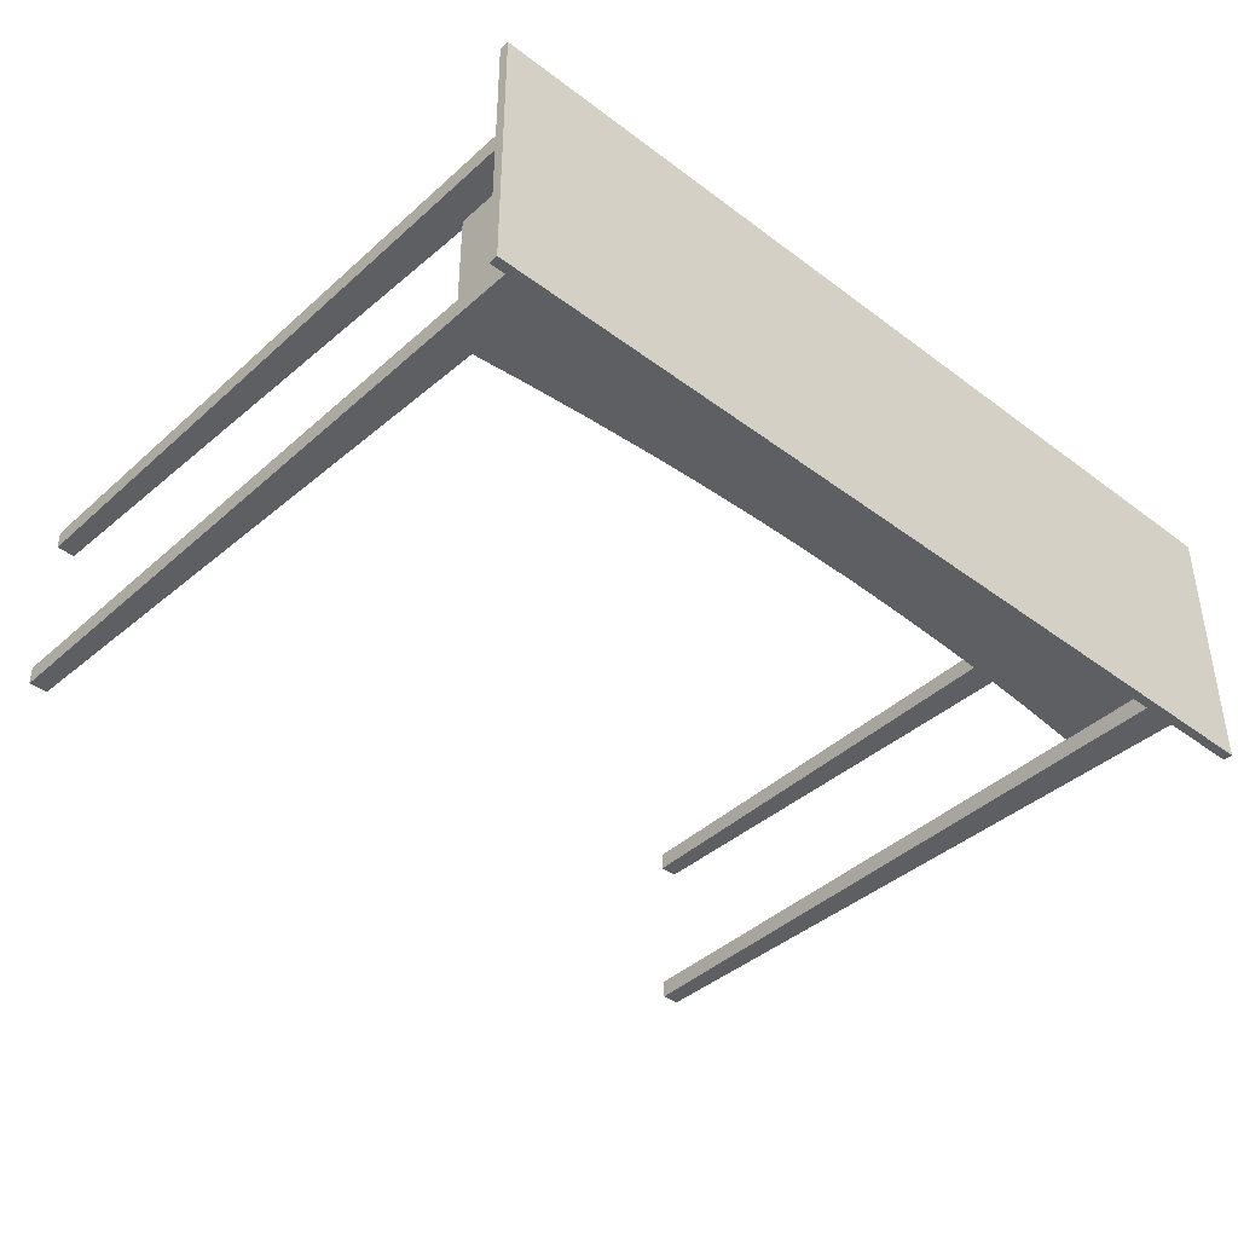
<metadata>
{"format":"obj","ext":"obj","renderer":"f3d","projection":"perspective","resolution":1024,"background":"white","views":[{"elev":-40.5,"azim":137.4,"up":"+Z"}]}
</metadata>
<code>
v -0.3698 0.09225 0.06858
v -0.3845 0.1002 0.06858
v -0.3845 0.09225 0.06858
v 0.3798 0.1002 0.06858
v -0.3845 0.09225 -0.1543
v 0.3798 0.09225 0.06858
v 0.3798 0.1002 -0.1543
v -0.3845 0.1002 -0.1543
v -0.3698 0.08429 -0.1396
v -0.3698 0.08429 0.05386
v 0.3651 0.08429 -0.1396
v 0.3651 0.08429 0.05386
v 0.3798 0.09225 -0.1543
v -0.322 0.08429 0.02201
v -0.3539 -0.5049 0.02201
v -0.3539 0.08429 0.02201
v -0.3379 -0.5049 0.02201
v -0.3539 0.08429 0.03793
v -0.3379 -0.5049 0.03793
v -0.3539 -0.5049 0.03793
v -0.322 0.08429 0.03793
v -0.322 0.08429 -0.1223
v -0.3539 -0.5049 -0.1223
v -0.3539 0.08429 -0.1223
v -0.3379 -0.5049 -0.1223
v -0.3539 0.08429 -0.1064
v -0.3379 -0.5049 -0.1064
v -0.3539 -0.5049 -0.1064
v -0.322 0.08429 -0.1064
v 0.3169 0.08429 0.01405
v -0.322 -0.01125 0.01405
v -0.322 0.08429 0.01405
v -0.2689 -0.006386 0.01405
v -0.322 0.08429 0.02201
v -0.2157 -0.002406 0.01405
v -0.2689 -0.006386 0.02201
v -0.322 -0.01125 0.02201
v 0.3169 0.08429 0.02201
v -0.1625 0.000691 0.01405
v -0.2157 -0.002406 0.02201
v 0.3169 -0.01125 0.02201
v -0.1092 0.002904 0.01405
v -0.1625 0.000691 0.02201
v 0.3169 -0.01125 0.01405
v 0.2638 -0.006386 0.02201
v -0.05588 0.004232 0.01405
v -0.1092 0.002904 0.02201
v 0.2638 -0.006386 0.01405
v 0.2106 -0.002406 0.02201
v -0.002546 0.004674 0.01405
v -0.05588 0.004232 0.02201
v 0.2106 -0.002406 0.01405
v 0.1574 0.000691 0.02201
v 0.05078 0.004232 0.01405
v -0.002546 0.004674 0.02201
v 0.1574 0.000691 0.01405
v 0.1041 0.002904 0.02201
v 0.1041 0.002904 0.01405
v 0.05078 0.004232 0.02201
v 0.3169 0.08429 -0.1064
v -0.322 -0.01125 -0.1064
v -0.322 0.08429 -0.1064
v -0.2689 -0.006386 -0.1064
v -0.322 0.08429 -0.09841
v -0.2157 -0.002406 -0.1064
v -0.2689 -0.006386 -0.09841
v -0.322 -0.01125 -0.09841
v 0.3169 0.08429 -0.09841
v -0.1625 0.000691 -0.1064
v -0.2157 -0.002406 -0.09841
v 0.3169 -0.01125 -0.09841
v -0.1092 0.002904 -0.1064
v -0.1625 0.000691 -0.09841
v 0.3169 -0.01125 -0.1064
v 0.2638 -0.006386 -0.09841
v -0.05588 0.004232 -0.1064
v -0.1092 0.002904 -0.09841
v 0.2638 -0.006386 -0.1064
v 0.2106 -0.002406 -0.09841
v -0.002546 0.004674 -0.1064
v -0.05588 0.004232 -0.09841
v 0.2106 -0.002406 -0.1064
v 0.1574 0.000691 -0.09841
v 0.05078 0.004232 -0.1064
v -0.002546 0.004674 -0.09841
v 0.1574 0.000691 -0.1064
v 0.1041 0.002904 -0.09841
v 0.1041 0.002904 -0.1064
v 0.05078 0.004232 -0.09841
v -0.05334 0.01264 0.02659
v -0.2842 0.02061 0.03455
v -0.2922 0.01264 0.02659
v -0.0613 0.02061 0.03455
v -0.2922 0.02061 0.02659
v -0.2922 0.01264 0.01862
v -0.0613 0.05245 0.03455
v -0.2842 0.05245 0.03455
v -0.2922 0.06042 0.02659
v -0.05334 0.01264 0.01862
v -0.05334 0.06042 0.02659
v -0.2922 0.06042 0.01862
v -0.05334 0.06042 0.01862
v -0.33 0.08429 0.02065
v -0.33 -0.01125 -0.1077
v -0.33 -0.01125 0.02065
v -0.33 0.08429 -0.1077
v 0.3488 0.08429 -0.1223
v 0.3488 -0.5049 -0.1223
v 0.3169 0.08429 -0.1223
v 0.3488 0.08429 -0.1064
v 0.3328 -0.5049 -0.1223
v 0.3488 -0.5049 -0.1064
v 0.3328 -0.5049 -0.1064
v 0.3169 0.08429 -0.1064
v 0.3488 0.08429 0.02201
v 0.3488 -0.5049 0.02201
v 0.3169 0.08429 0.02201
v 0.3488 0.08429 0.03793
v 0.3328 -0.5049 0.02201
v 0.3488 -0.5049 0.03793
v 0.3328 -0.5049 0.03793
v 0.3169 0.08429 0.03793
v 0.3249 -0.01125 0.02065
v 0.3249 -0.01125 -0.1077
v 0.3249 0.08429 0.02065
v 0.3169 -0.01125 -0.1064
v 0.3249 0.08429 -0.1077
v 0.3169 -0.01125 0.02201
v 0.3169 0.08429 -0.1064
v 0.3169 0.08429 0.02201
v 0.286 0.01264 0.02659
v 0.05514 0.02061 0.03455
v 0.04717 0.01264 0.02659
v 0.2781 0.02061 0.03455
v 0.04717 0.02061 0.02659
v 0.04717 0.01264 0.01862
v 0.2781 0.05245 0.03455
v 0.05514 0.05245 0.03455
v 0.04717 0.06042 0.02659
v 0.286 0.01264 0.01862
v 0.286 0.06042 0.02659
v 0.04717 0.06042 0.01862
v 0.286 0.06042 0.01862
v 0.1743 0.03487 0.03455
v 0.1735 0.03295 0.05146
v 0.1735 0.03295 0.03455
v 0.1743 0.03487 0.05146
v 0.1722 0.0313 0.05146
v 0.1746 0.03693 0.03455
v 0.1735 0.04091 0.05146
v 0.1722 0.0313 0.03455
v 0.1722 0.04256 0.05146
v 0.1746 0.03693 0.05146
v 0.1743 0.03899 0.05146
v 0.1706 0.03004 0.03455
v 0.1706 0.04383 0.05146
v 0.1735 0.04091 0.03455
v 0.1743 0.03899 0.03455
v 0.1722 0.04256 0.03455
v 0.1706 0.03004 0.05146
v 0.1687 0.02924 0.03455
v 0.1687 0.04462 0.05146
v 0.1706 0.04383 0.03455
v 0.1687 0.02924 0.05146
v 0.1666 0.02897 0.03455
v 0.1666 0.04489 0.05146
v 0.1687 0.04462 0.03455
v 0.1666 0.02897 0.05146
v 0.1645 0.02924 0.03455
v 0.1645 0.04462 0.05146
v 0.1666 0.04489 0.03455
v 0.1645 0.02924 0.05146
v 0.1626 0.03004 0.03455
v 0.1626 0.04383 0.05146
v 0.1645 0.04462 0.03455
v 0.1626 0.03004 0.05146
v 0.161 0.0313 0.03455
v 0.161 0.04256 0.05146
v 0.1626 0.04383 0.03455
v 0.161 0.0313 0.05146
v 0.1597 0.03295 0.05146
v 0.1597 0.04091 0.05146
v 0.161 0.04256 0.03455
v 0.1597 0.03295 0.03455
v 0.1597 0.04091 0.03455
v 0.1589 0.03487 0.05146
v 0.1589 0.03899 0.05146
v 0.1589 0.03899 0.03455
v 0.1589 0.03487 0.03455
v 0.1586 0.03693 0.05146
v 0.1586 0.03693 0.03455
v -0.1651 0.03968 0.03455
v -0.1648 0.03762 0.05246
v -0.1648 0.03762 0.03455
v -0.1651 0.03968 0.05246
v -0.1651 0.03556 0.05246
v -0.1659 0.0416 0.03455
v -0.1651 0.03556 0.03455
v -0.1659 0.0416 0.05246
v -0.1659 0.03364 0.05246
v -0.1659 0.03364 0.03455
v -0.1671 0.04325 0.03455
v -0.1671 0.03199 0.05246
v -0.1671 0.04325 0.05246
v -0.1671 0.03199 0.03455
v -0.1688 0.04451 0.05246
v -0.1688 0.03073 0.03455
v -0.1688 0.04451 0.03455
v -0.1688 0.03073 0.05246
v -0.1707 0.04531 0.05246
v -0.1707 0.02993 0.03455
v -0.1707 0.04531 0.03455
v -0.1707 0.02993 0.05246
v -0.1728 0.04558 0.05246
v -0.1728 0.02966 0.03455
v -0.1728 0.04558 0.03455
v -0.1728 0.02966 0.05246
v -0.1748 0.04531 0.05246
v -0.1748 0.02993 0.03455
v -0.1748 0.04531 0.03455
v -0.1748 0.02993 0.05246
v -0.1767 0.04451 0.05246
v -0.1767 0.03073 0.03455
v -0.1767 0.04451 0.03455
v -0.1767 0.03073 0.05246
v -0.1784 0.04325 0.05246
v -0.1784 0.03199 0.03455
v -0.1784 0.04325 0.03455
v -0.1784 0.03199 0.05246
v -0.1797 0.0416 0.03455
v -0.1797 0.03364 0.05246
v -0.1797 0.0416 0.05246
v -0.1797 0.03364 0.03455
v -0.1805 0.03968 0.03455
v -0.1805 0.03556 0.05246
v -0.1805 0.03968 0.05246
v -0.1805 0.03556 0.03455
v -0.1807 0.03762 0.03455
v -0.1807 0.03762 0.05246
g mesh1_mesh1-geometry
f 1 2 3
f 2 1 4
f 3 2 1
f 4 1 2
f 2 5 3
f 3 5 2
f 3 6 1
f 1 6 3
f 4 1 6
f 6 1 4
f 7 2 4
f 4 2 7
f 5 2 8
f 8 2 5
f 9 3 5
f 5 3 9
f 10 6 3
f 3 6 10
f 6 7 4
f 4 7 6
f 2 7 8
f 8 7 2
f 7 5 8
f 8 5 7
f 3 9 10
f 10 9 3
f 5 11 9
f 9 11 5
f 6 10 12
f 12 10 6
f 7 6 13
f 13 6 7
f 5 7 13
f 13 7 5
f 9 12 10
f 10 12 9
f 11 5 13
f 13 5 11
f 12 9 11
f 11 9 12
f 11 6 12
f 12 6 11
f 6 11 13
f 13 11 6
g mesh2_mesh2-geometry
l 3 2
l 1 3
l 3 10
l 3 5
l 2 4
l 8 2
l 6 1
l 10 9
l 12 10
l 5 8
l 5 13
l 9 5
l 6 4
l 4 7
l 7 8
l 13 6
l 12 6
l 9 11
l 11 12
l 11 13
l 13 7
g mesh3_mesh3-geometry
f 14 15 16
f 15 14 17
f 16 15 14
f 17 14 15
f 15 18 16
f 16 18 15
f 18 14 16
f 16 14 18
f 14 19 17
f 17 19 14
f 19 15 17
f 17 15 19
f 18 15 20
f 20 15 18
f 14 18 21
f 21 18 14
f 19 14 21
f 21 14 19
f 15 19 20
f 20 19 15
f 19 18 20
f 20 18 19
f 18 19 21
f 21 19 18
g mesh4_mesh4-geometry
l 14 17
l 14 21
l 16 14
l 17 19
l 15 17
l 21 19
l 21 18
l 18 16
l 16 15
l 19 20
l 20 15
l 18 20
g mesh3_mesh3-geometry
f 22 23 24
f 23 22 25
f 24 23 22
f 25 22 23
f 23 26 24
f 24 26 23
f 26 22 24
f 24 22 26
f 22 27 25
f 25 27 22
f 27 23 25
f 25 23 27
f 26 23 28
f 28 23 26
f 22 26 29
f 29 26 22
f 27 22 29
f 29 22 27
f 23 27 28
f 28 27 23
f 27 26 28
f 28 26 27
f 26 27 29
f 29 27 26
g mesh4_mesh4-geometry
l 22 25
l 22 29
l 24 22
l 25 27
l 23 25
l 29 27
l 29 26
l 26 24
l 24 23
l 27 28
l 28 23
l 26 28
g mesh5_mesh5-geometry
f 30 31 32
f 31 30 33
f 32 31 30
f 33 30 31
f 31 34 32
f 32 34 31
f 34 30 32
f 32 30 34
f 33 30 35
f 35 30 33
f 36 31 33
f 33 31 36
f 34 31 37
f 37 31 34
f 30 34 38
f 38 34 30
f 35 30 39
f 39 30 35
f 40 33 35
f 35 33 40
f 31 36 37
f 37 36 31
f 33 40 36
f 36 40 33
f 36 34 37
f 37 34 36
f 34 36 38
f 38 36 34
f 41 30 38
f 38 30 41
f 39 30 42
f 42 30 39
f 43 35 39
f 39 35 43
f 35 43 40
f 40 43 35
f 38 36 40
f 40 36 38
f 30 41 44
f 44 41 30
f 38 45 41
f 41 45 38
f 42 30 46
f 46 30 42
f 47 39 42
f 42 39 47
f 39 47 43
f 43 47 39
f 38 40 43
f 43 40 38
f 41 48 44
f 44 48 41
f 48 30 44
f 44 30 48
f 38 49 45
f 45 49 38
f 48 41 45
f 45 41 48
f 46 30 50
f 50 30 46
f 51 42 46
f 46 42 51
f 42 51 47
f 47 51 42
f 38 43 47
f 47 43 38
f 52 30 48
f 48 30 52
f 38 53 49
f 49 53 38
f 52 45 49
f 49 45 52
f 45 52 48
f 48 52 45
f 50 30 54
f 54 30 50
f 55 46 50
f 50 46 55
f 46 55 51
f 51 55 46
f 38 47 51
f 51 47 38
f 56 30 52
f 52 30 56
f 38 57 53
f 53 57 38
f 56 49 53
f 53 49 56
f 49 56 52
f 52 56 49
f 54 30 58
f 58 30 54
f 59 50 54
f 54 50 59
f 50 59 55
f 55 59 50
f 38 51 55
f 55 51 38
f 58 30 56
f 56 30 58
f 38 59 57
f 57 59 38
f 58 53 57
f 57 53 58
f 53 58 56
f 56 58 53
f 57 54 58
f 58 54 57
f 54 57 59
f 59 57 54
f 38 55 59
f 59 55 38
g mesh6_mesh6-geometry
l 41 38
l 44 41
l 45 41
l 34 38
l 38 30
l 30 44
l 48 44
l 49 45
l 34 32
l 37 34
l 32 30
l 52 48
l 53 49
l 32 31
l 37 36
l 37 31
l 56 52
l 57 53
l 31 33
l 36 40
l 58 56
l 59 57
l 33 35
l 40 43
l 54 58
l 55 59
l 35 39
l 43 47
l 50 54
l 51 55
l 39 42
l 47 51
l 46 50
l 42 46
g mesh5_mesh5-geometry
f 60 61 62
f 61 60 63
f 62 61 60
f 63 60 61
f 61 64 62
f 62 64 61
f 64 60 62
f 62 60 64
f 63 60 65
f 65 60 63
f 66 61 63
f 63 61 66
f 64 61 67
f 67 61 64
f 60 64 68
f 68 64 60
f 65 60 69
f 69 60 65
f 70 63 65
f 65 63 70
f 61 66 67
f 67 66 61
f 63 70 66
f 66 70 63
f 66 64 67
f 67 64 66
f 64 66 68
f 68 66 64
f 71 60 68
f 68 60 71
f 69 60 72
f 72 60 69
f 73 65 69
f 69 65 73
f 65 73 70
f 70 73 65
f 68 66 70
f 70 66 68
f 60 71 74
f 74 71 60
f 68 75 71
f 71 75 68
f 72 60 76
f 76 60 72
f 77 69 72
f 72 69 77
f 69 77 73
f 73 77 69
f 68 70 73
f 73 70 68
f 71 78 74
f 74 78 71
f 78 60 74
f 74 60 78
f 68 79 75
f 75 79 68
f 78 71 75
f 75 71 78
f 76 60 80
f 80 60 76
f 81 72 76
f 76 72 81
f 72 81 77
f 77 81 72
f 68 73 77
f 77 73 68
f 82 60 78
f 78 60 82
f 68 83 79
f 79 83 68
f 82 75 79
f 79 75 82
f 75 82 78
f 78 82 75
f 80 60 84
f 84 60 80
f 85 76 80
f 80 76 85
f 76 85 81
f 81 85 76
f 68 77 81
f 81 77 68
f 86 60 82
f 82 60 86
f 68 87 83
f 83 87 68
f 86 79 83
f 83 79 86
f 79 86 82
f 82 86 79
f 84 60 88
f 88 60 84
f 89 80 84
f 84 80 89
f 80 89 85
f 85 89 80
f 68 81 85
f 85 81 68
f 88 60 86
f 86 60 88
f 68 89 87
f 87 89 68
f 88 83 87
f 87 83 88
f 83 88 86
f 86 88 83
f 87 84 88
f 88 84 87
f 84 87 89
f 89 87 84
f 68 85 89
f 89 85 68
g mesh6_mesh6-geometry
l 71 68
l 74 71
l 75 71
l 64 68
l 68 60
l 60 74
l 78 74
l 79 75
l 64 62
l 67 64
l 62 60
l 82 78
l 83 79
l 62 61
l 67 66
l 67 61
l 86 82
l 87 83
l 61 63
l 66 70
l 88 86
l 89 87
l 63 65
l 70 73
l 84 88
l 85 89
l 65 69
l 73 77
l 80 84
l 81 85
l 69 72
l 77 81
l 76 80
l 72 76
g mesh7_mesh7-geometry
f 90 91 92
f 91 90 93
f 92 91 90
f 93 90 91
f 91 94 92
f 92 94 91
f 95 90 92
f 92 90 95
f 90 96 93
f 93 96 90
f 93 97 91
f 91 97 93
f 94 91 98
f 98 91 94
f 94 95 92
f 92 95 94
f 90 95 99
f 99 95 90
f 96 90 100
f 100 90 96
f 97 93 96
f 96 93 97
f 98 91 97
f 97 91 98
f 101 94 98
f 98 94 101
f 95 94 101
f 101 94 95
f 95 102 99
f 99 102 95
f 102 90 99
f 99 90 102
f 90 102 100
f 100 102 90
f 100 97 96
f 96 97 100
f 97 100 98
f 98 100 97
f 98 102 101
f 101 102 98
f 102 95 101
f 101 95 102
f 102 98 100
f 100 98 102
g mesh8_mesh8-geometry
l 99 90
l 95 99
l 99 102
l 92 90
l 90 100
l 93 90
l 101 95
l 95 92
l 102 101
l 102 100
l 92 91
l 94 92
l 96 100
l 100 98
l 91 93
l 93 96
l 101 98
l 97 91
l 98 94
l 96 97
l 97 98
g mesh9_mesh9-geometry
f 103 104 105
f 104 103 106
f 105 104 103
f 106 103 104
f 61 105 104
f 104 105 61
f 37 103 105
f 105 103 37
f 103 62 106
f 106 62 103
f 62 104 106
f 106 104 62
f 105 61 37
f 37 61 105
f 104 62 61
f 61 62 104
f 103 37 34
f 34 37 103
f 62 103 34
f 34 103 62
f 62 37 61
f 61 37 62
f 37 62 34
f 34 62 37
g mesh10_mesh10-geometry
l 103 106
l 103 105
l 34 103
l 106 104
l 106 62
l 105 104
l 37 105
l 34 37
l 62 34
l 104 61
l 62 61
l 61 37
g mesh11_mesh11-geometry
f 107 108 109
f 109 108 107
f 107 110 108
f 108 110 107
f 111 109 108
f 108 109 111
f 107 109 110
f 110 109 107
f 112 108 110
f 110 108 112
f 111 113 109
f 109 113 111
f 111 108 113
f 113 108 111
f 114 110 109
f 109 110 114
f 112 113 108
f 108 113 112
f 112 110 113
f 113 110 112
f 114 109 113
f 113 109 114
f 114 113 110
f 110 113 114
g mesh12_mesh12-geometry
l 109 111
l 109 114
l 107 109
l 111 113
l 108 111
l 114 113
l 114 110
l 110 107
l 107 108
l 113 112
l 112 108
l 110 112
g mesh11_mesh11-geometry
f 115 116 117
f 117 116 115
f 115 118 116
f 116 118 115
f 119 117 116
f 116 117 119
f 115 117 118
f 118 117 115
f 120 116 118
f 118 116 120
f 119 121 117
f 117 121 119
f 119 116 121
f 121 116 119
f 122 118 117
f 117 118 122
f 120 121 116
f 116 121 120
f 120 118 121
f 121 118 120
f 122 117 121
f 121 117 122
f 122 121 118
f 118 121 122
g mesh12_mesh12-geometry
l 117 119
l 117 122
l 115 117
l 119 121
l 116 119
l 122 121
l 122 118
l 118 115
l 115 116
l 121 120
l 120 116
l 118 120
g mesh13_mesh13-geometry
f 123 124 125
f 125 124 123
f 124 123 126
f 126 123 124
f 127 125 124
f 124 125 127
f 123 125 128
f 128 125 123
f 128 126 123
f 123 126 128
f 126 129 124
f 124 129 126
f 127 129 125
f 125 129 127
f 127 124 129
f 129 124 127
f 130 128 125
f 125 128 130
f 126 128 129
f 129 128 126
f 130 125 129
f 129 125 130
f 130 129 128
f 128 129 130
g mesh14_mesh14-geometry
l 125 127
l 125 123
l 130 125
l 127 124
l 127 129
l 123 124
l 128 123
l 130 128
l 129 130
l 124 126
l 129 126
l 126 128
g mesh7_mesh7-geometry
f 131 132 133
f 132 131 134
f 133 132 131
f 134 131 132
f 132 135 133
f 133 135 132
f 136 131 133
f 133 131 136
f 131 137 134
f 134 137 131
f 134 138 132
f 132 138 134
f 135 132 139
f 139 132 135
f 135 136 133
f 133 136 135
f 131 136 140
f 140 136 131
f 137 131 141
f 141 131 137
f 138 134 137
f 137 134 138
f 139 132 138
f 138 132 139
f 142 135 139
f 139 135 142
f 136 135 142
f 142 135 136
f 136 143 140
f 140 143 136
f 143 131 140
f 140 131 143
f 131 143 141
f 141 143 131
f 141 138 137
f 137 138 141
f 138 141 139
f 139 141 138
f 139 143 142
f 142 143 139
f 143 136 142
f 142 136 143
f 143 139 141
f 141 139 143
g mesh8_mesh8-geometry
l 140 131
l 136 140
l 140 143
l 133 131
l 131 141
l 134 131
l 142 136
l 136 133
l 143 142
l 143 141
l 133 132
l 135 133
l 137 141
l 141 139
l 132 134
l 134 137
l 142 139
l 138 132
l 139 135
l 137 138
l 138 139
g mesh15_mesh15-geometry
f 144 145 146
f 145 144 147
f 148 146 145
f 149 147 144
f 150 145 147
f 146 148 151
f 152 148 145
f 147 149 153
f 152 145 150
f 150 147 154
f 148 155 151
f 156 148 152
f 157 154 158
f 158 153 149
f 154 147 153
f 150 159 152
f 154 157 150
f 155 148 160
f 156 160 148
f 159 156 152
f 153 158 154
f 159 150 157
f 160 161 155
f 162 160 156
f 156 159 163
f 161 160 164
f 162 164 160
f 163 162 156
f 164 165 161
f 166 164 162
f 162 163 167
f 165 164 168
f 166 168 164
f 167 166 162
f 168 169 165
f 170 168 166
f 166 167 171
f 169 168 172
f 170 172 168
f 171 170 166
f 172 173 169
f 174 172 170
f 170 171 175
f 173 172 176
f 174 176 172
f 175 174 170
f 176 177 173
f 178 176 174
f 174 175 179
f 177 176 180
f 178 180 176
f 179 178 174
f 181 177 180
f 182 180 178
f 178 179 183
f 177 181 184
f 182 181 180
f 178 185 182
f 185 178 183
f 186 184 181
f 187 181 182
f 188 182 185
f 184 186 189
f 187 186 181
f 182 188 187
f 190 189 186
f 186 187 190
f 191 187 188
f 189 190 191
f 187 191 190
g mesh15_mesh15-geometry
f 146 145 144
f 147 144 145
f 145 146 148
f 146 158 144
f 144 158 146
f 144 147 149
f 147 145 150
f 151 148 146
f 145 148 152
f 146 157 158
f 158 157 146
f 144 158 149
f 149 158 144
f 153 149 147
f 150 145 152
f 154 147 150
f 151 155 148
f 151 157 146
f 146 157 151
f 152 148 156
f 158 154 157
f 149 153 158
f 153 147 154
f 152 159 150
f 150 157 154
f 160 148 155
f 155 159 151
f 151 159 155
f 151 159 157
f 157 159 151
f 148 160 156
f 152 156 159
f 154 158 153
f 157 150 159
f 155 161 160
f 155 163 159
f 159 163 155
f 156 160 162
f 163 159 156
f 164 160 161
f 161 163 155
f 155 163 161
f 160 164 162
f 156 162 163
f 161 165 164
f 161 167 163
f 163 167 161
f 162 164 166
f 167 163 162
f 168 164 165
f 165 167 161
f 161 167 165
f 164 168 166
f 162 166 167
f 165 169 168
f 165 171 167
f 167 171 165
f 166 168 170
f 171 167 166
f 172 168 169
f 169 171 165
f 165 171 169
f 168 172 170
f 166 170 171
f 169 173 172
f 169 175 171
f 171 175 169
f 170 172 174
f 175 171 170
f 176 172 173
f 173 175 169
f 169 175 173
f 172 176 174
f 170 174 175
f 173 177 176
f 173 179 175
f 175 179 173
f 174 176 178
f 179 175 174
f 180 176 177
f 177 179 173
f 173 179 177
f 176 180 178
f 174 178 179
f 180 177 181
f 177 183 179
f 179 183 177
f 178 180 182
f 183 179 178
f 184 181 177
f 180 181 182
f 184 183 177
f 177 183 184
f 182 185 178
f 183 178 185
f 181 184 186
f 182 181 187
f 184 185 183
f 183 185 184
f 185 182 188
f 189 186 184
f 181 186 187
f 187 188 182
f 189 185 184
f 184 185 189
f 189 188 185
f 185 188 189
f 186 189 190
f 190 187 186
f 188 187 191
f 188 189 191
f 191 189 188
f 191 190 189
f 190 191 187
g mesh16_mesh16-geometry
f 192 193 194
f 193 192 195
f 196 194 193
f 197 195 192
f 195 196 193
f 194 196 198
f 195 197 199
f 199 196 195
f 200 198 196
f 198 200 201
f 202 199 197
f 199 200 196
f 203 201 200
f 199 202 204
f 201 203 205
f 204 200 199
f 204 203 200
f 202 206 204
f 203 207 205
f 206 203 204
f 206 202 208
f 207 203 209
f 206 209 203
f 208 210 206
f 209 211 207
f 210 209 206
f 210 208 212
f 211 209 213
f 210 213 209
f 212 214 210
f 213 215 211
f 214 213 210
f 214 212 216
f 215 213 217
f 214 217 213
f 216 218 214
f 217 219 215
f 218 217 214
f 218 216 220
f 219 217 221
f 218 221 217
f 220 222 218
f 221 223 219
f 222 221 218
f 222 220 224
f 223 221 225
f 222 225 221
f 224 226 222
f 225 227 223
f 226 225 222
f 226 224 228
f 227 225 229
f 226 229 225
f 230 226 228
f 231 227 229
f 232 229 226
f 226 230 232
f 227 231 233
f 232 231 229
f 234 232 230
f 235 233 231
f 236 231 232
f 232 234 236
f 233 235 237
f 236 235 231
f 238 236 234
f 239 237 235
f 235 236 239
f 236 238 239
f 237 239 238
g mesh16_mesh16-geometry
f 194 193 192
f 195 192 193
f 193 194 196
f 198 192 194
f 194 192 198
f 192 195 197
f 193 196 195
f 198 196 194
f 201 192 198
f 198 192 201
f 199 197 195
f 201 197 192
f 192 197 201
f 195 196 199
f 196 198 200
f 201 200 198
f 197 199 202
f 205 197 201
f 201 197 205
f 196 200 199
f 200 201 203
f 204 202 199
f 205 202 197
f 197 202 205
f 205 203 201
f 199 200 204
f 200 203 204
f 204 206 202
f 207 202 205
f 205 202 207
f 205 207 203
f 204 203 206
f 208 202 206
f 207 208 202
f 202 208 207
f 209 203 207
f 203 209 206
f 206 210 208
f 211 208 207
f 207 208 211
f 207 211 209
f 206 209 210
f 212 208 210
f 211 212 208
f 208 212 211
f 213 209 211
f 209 213 210
f 210 214 212
f 215 212 211
f 211 212 215
f 211 215 213
f 210 213 214
f 216 212 214
f 215 216 212
f 212 216 215
f 217 213 215
f 213 217 214
f 214 218 216
f 219 216 215
f 215 216 219
f 215 219 217
f 214 217 218
f 220 216 218
f 219 220 216
f 216 220 219
f 221 217 219
f 217 221 218
f 218 222 220
f 223 220 219
f 219 220 223
f 219 223 221
f 218 221 222
f 224 220 222
f 223 224 220
f 220 224 223
f 225 221 223
f 221 225 222
f 222 226 224
f 227 224 223
f 223 224 227
f 223 227 225
f 222 225 226
f 228 224 226
f 227 228 224
f 224 228 227
f 229 225 227
f 225 229 226
f 228 226 230
f 233 228 227
f 227 228 233
f 229 227 231
f 226 229 232
f 232 230 226
f 233 230 228
f 228 230 233
f 233 231 227
f 229 231 232
f 230 232 234
f 237 230 233
f 233 230 237
f 231 233 235
f 232 231 236
f 236 234 232
f 237 234 230
f 230 234 237
f 237 235 233
f 231 235 236
f 234 236 238
f 234 237 238
f 238 237 234
f 235 237 239
f 239 236 235
f 239 238 236
f 238 239 237
g mesh17_mesh17-geometry
l 237 238
l 238 234
l 234 230
l 230 228
l 228 224
l 224 220
g mesh18_mesh18-geometry
l 207 211
l 205 207
l 211 215
l 201 205
l 215 219
g mesh19_mesh19-geometry
l 169 173
l 173 177
l 177 184
l 184 189
l 189 191
l 191 188
g mesh20_mesh20-geometry
l 216 212
g mesh21_mesh21-geometry
l 197 192

</code>
